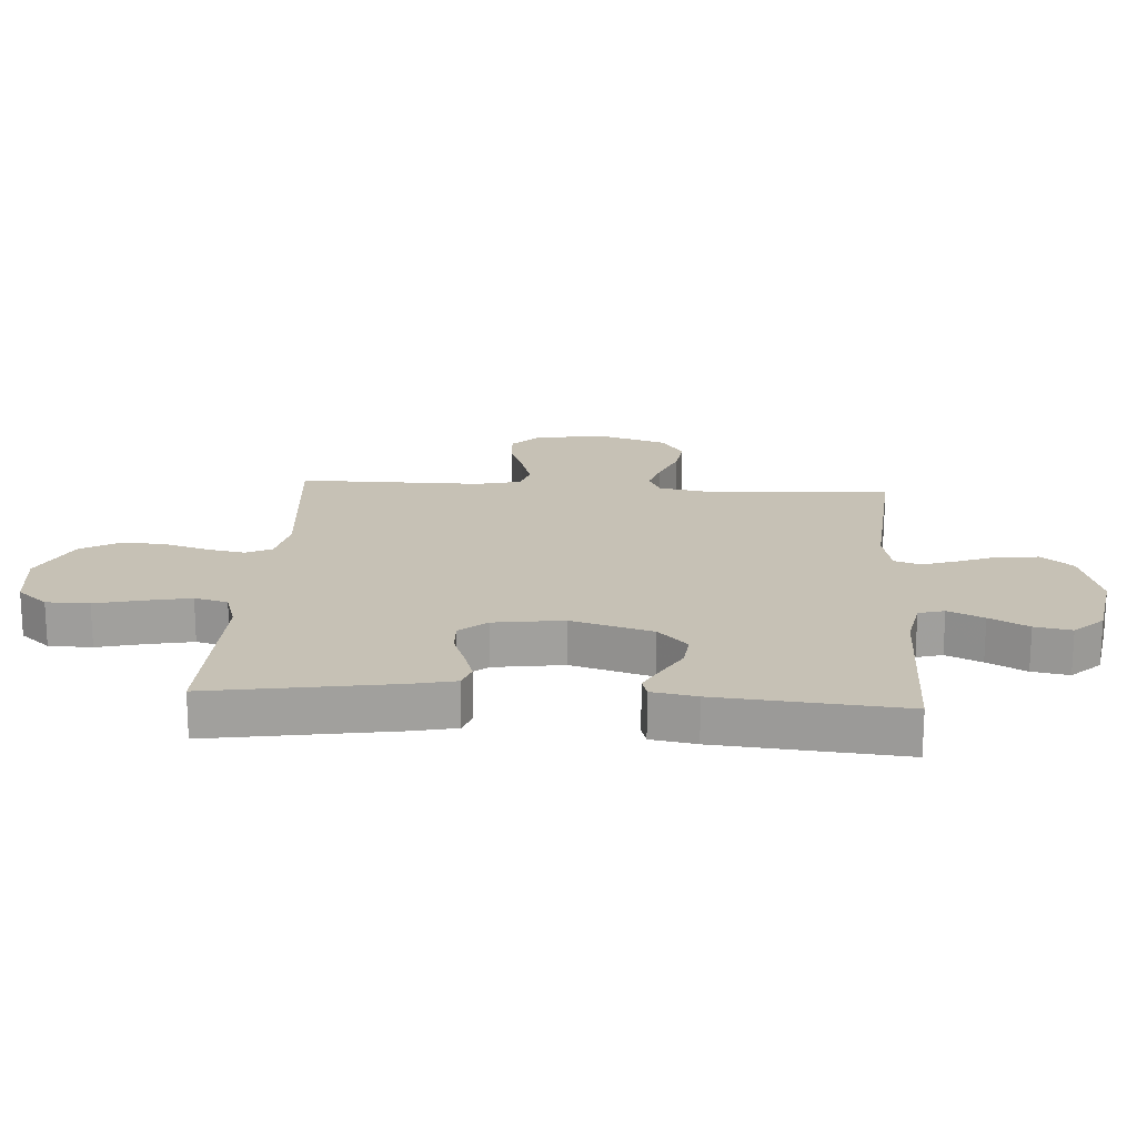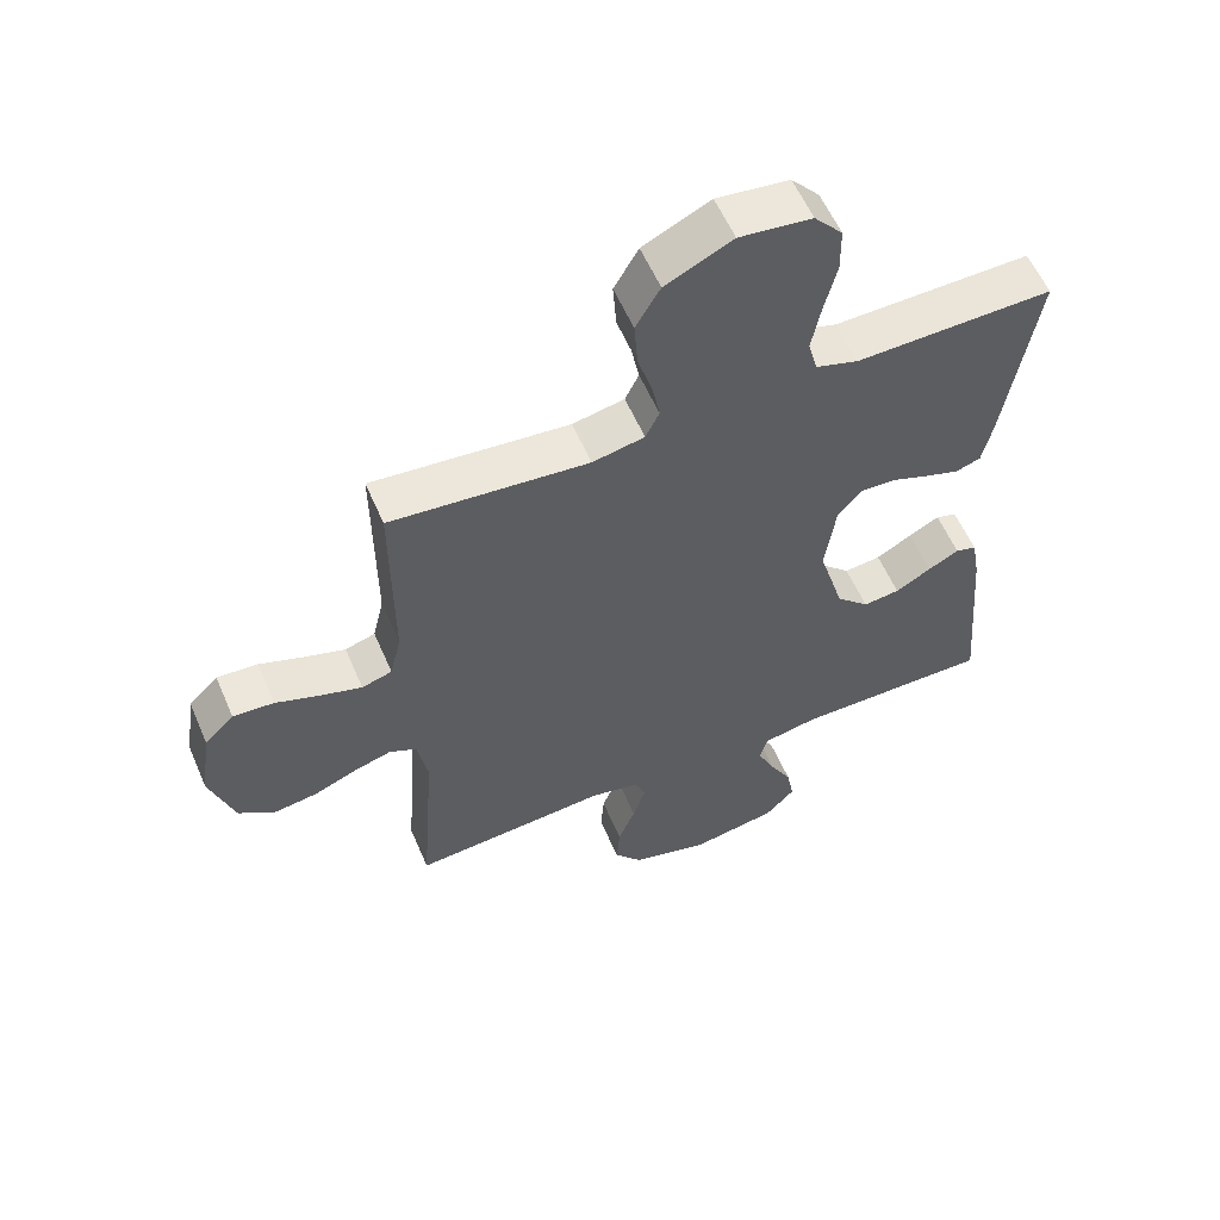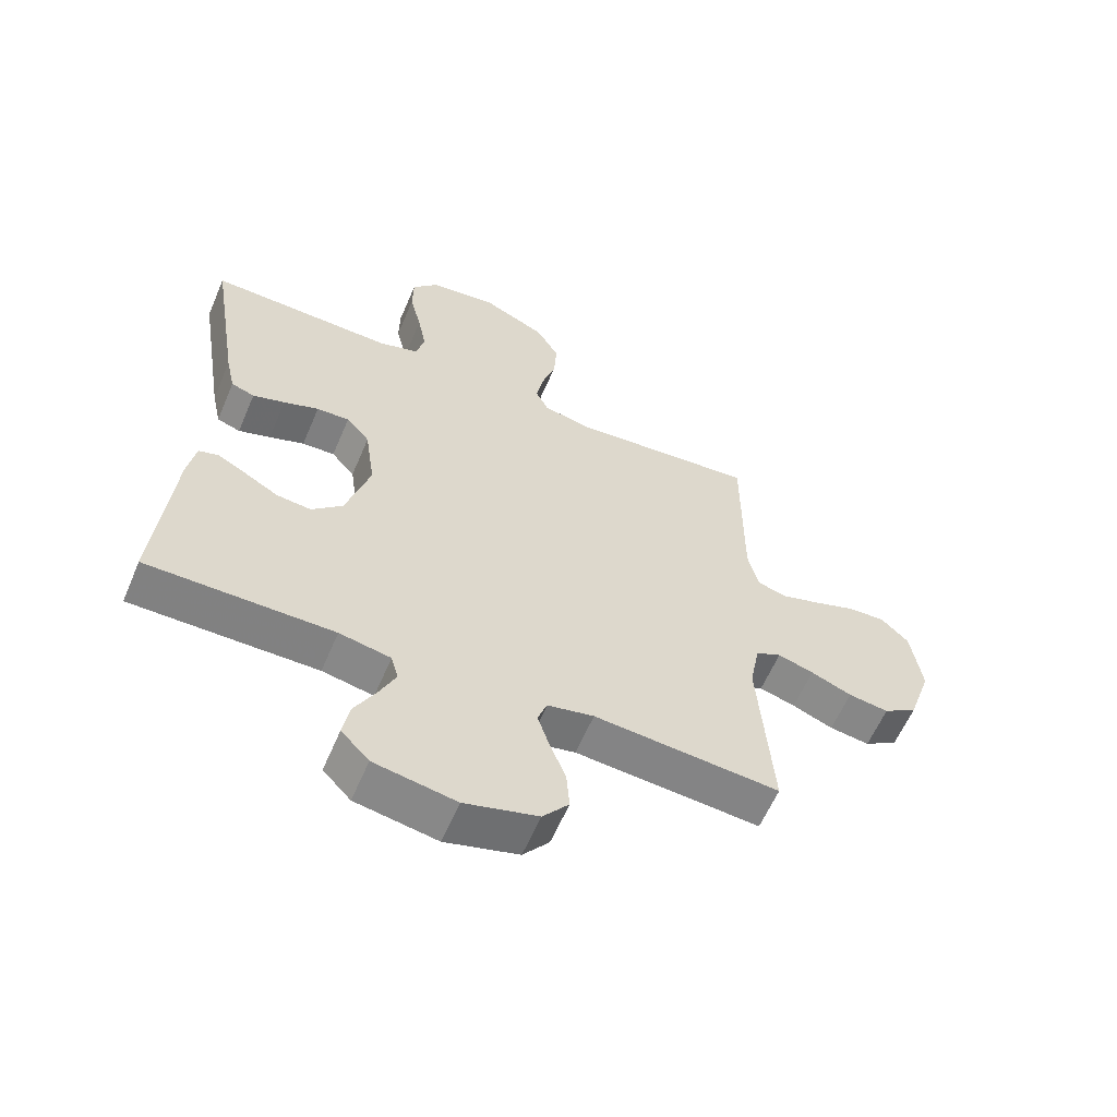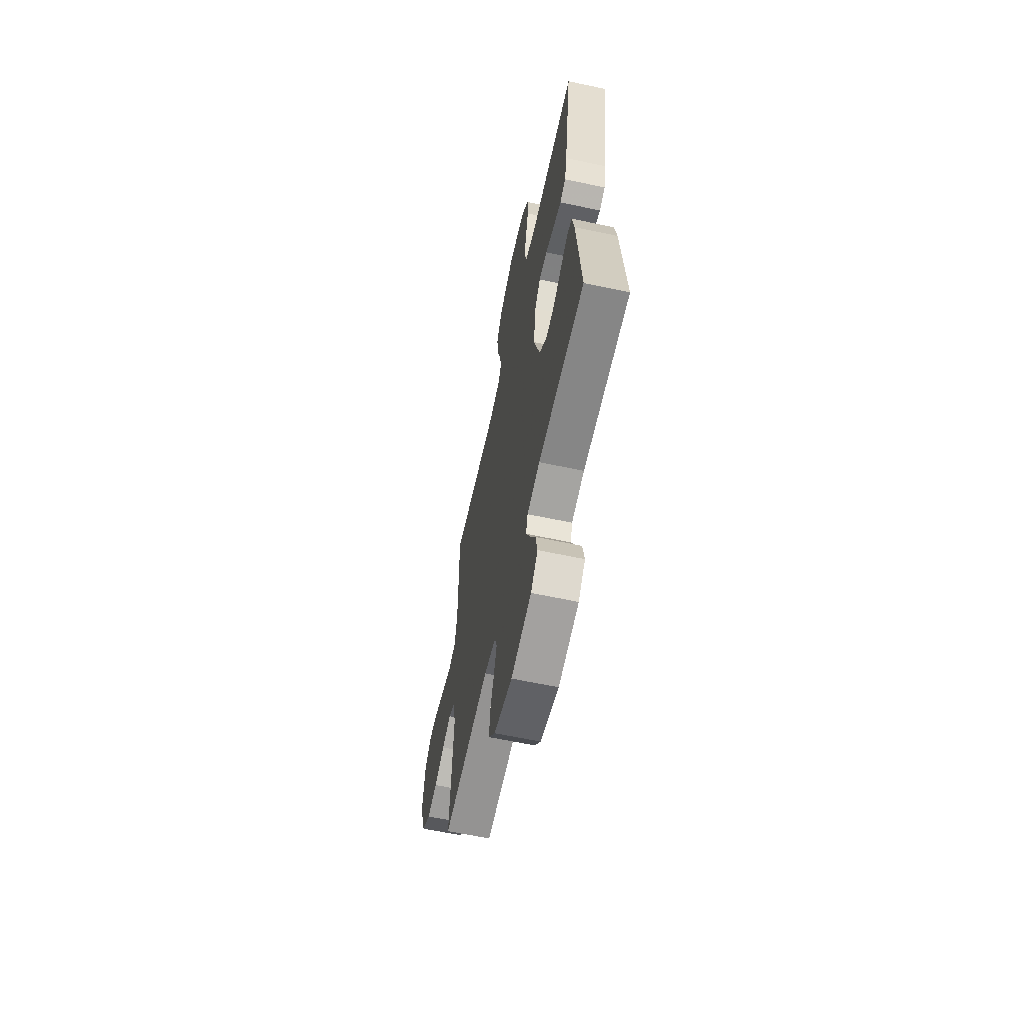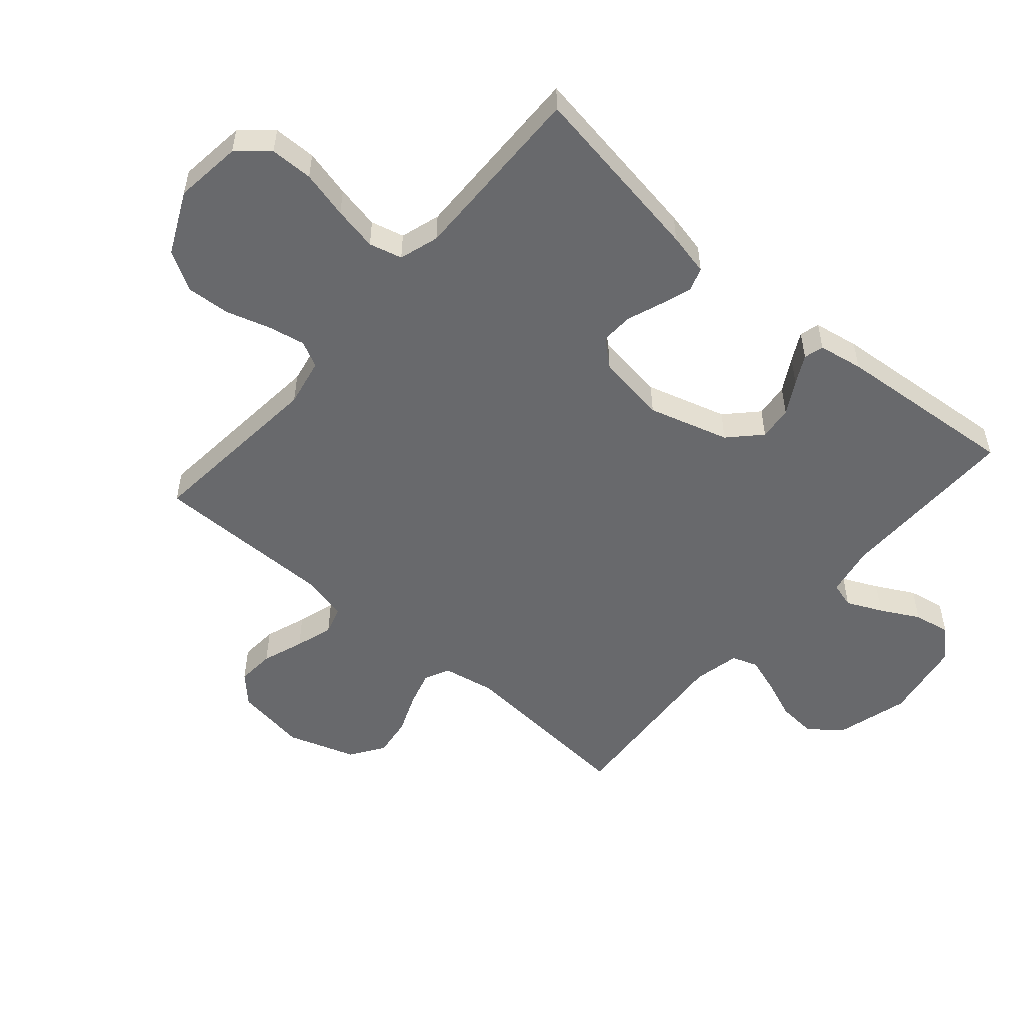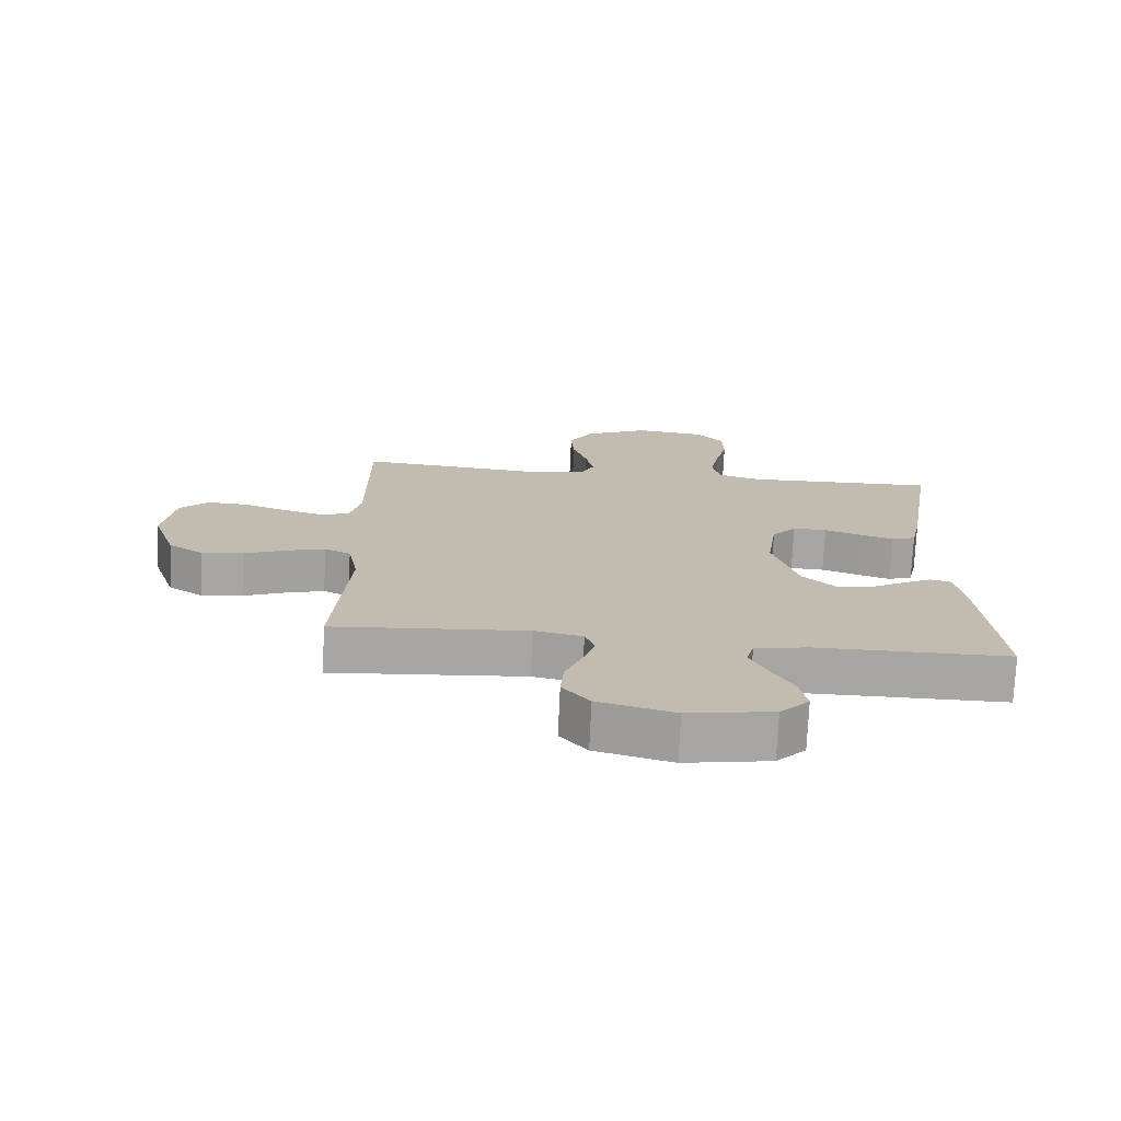
<metadata>
{"format":"obj","ext":"obj","renderer":"f3d","projection":"perspective","resolution":1024,"background":"white","views":[{"elev":18.7,"azim":93.7,"up":"+Y"},{"elev":57.7,"azim":-23.2,"up":"+Z"},{"elev":-60.4,"azim":156.9,"up":"+Z"},{"elev":-62.4,"azim":77.8,"up":"+Z"},{"elev":-52.8,"azim":49.0,"up":"+Y"},{"elev":-74.0,"azim":-2.6,"up":"+Z"}]}
</metadata>
<code>
v -0.5 0.07 0.5
v -0.2 0.07 0.473
v -0.121 0.07 0.489
v -0.1 0.07 0.532
v -0.112 0.07 0.593
v -0.134 0.07 0.664
v -0.139 0.07 0.736
v -0.102 0.07 0.8
v 0 0.07 0.849
v 0.11 0.07 0.836
v 0.153 0.07 0.787
v 0.154 0.07 0.717
v 0.135 0.07 0.639
v 0.121 0.07 0.567
v 0.135 0.07 0.513
v 0.2 0.07 0.493
v 0.5 0.07 0.5
v 0.452 0.07 0.2
v 0.437 0.07 0.131
v 0.399 0.07 0.118
v 0.347 0.07 0.135
v 0.29 0.07 0.156
v 0.237 0.07 0.158
v 0.199 0.07 0.114
v 0.183 0.07 0
v 0.222 0.07 -0.132
v 0.272 0.07 -0.18
v 0.328 0.07 -0.174
v 0.382 0.07 -0.143
v 0.429 0.07 -0.118
v 0.461 0.07 -0.127
v 0.474 0.07 -0.2
v 0.5 0.07 -0.5
v 0.2 0.07 -0.499
v 0.117 0.07 -0.515
v 0.105 0.07 -0.557
v 0.132 0.07 -0.615
v 0.166 0.07 -0.678
v 0.177 0.07 -0.738
v 0.132 0.07 -0.785
v 0 0.07 -0.808
v -0.118 0.07 -0.775
v -0.16 0.07 -0.723
v -0.155 0.07 -0.659
v -0.129 0.07 -0.593
v -0.11 0.07 -0.535
v -0.125 0.07 -0.493
v -0.2 0.07 -0.477
v -0.5 0.07 -0.5
v -0.478 0.07 -0.2
v -0.494 0.07 -0.115
v -0.535 0.07 -0.095
v -0.593 0.07 -0.112
v -0.659 0.07 -0.139
v -0.724 0.07 -0.148
v -0.779 0.07 -0.111
v -0.816 0.07 0
v -0.799 0.07 0.117
v -0.754 0.07 0.161
v -0.692 0.07 0.157
v -0.624 0.07 0.133
v -0.562 0.07 0.114
v -0.516 0.07 0.128
v -0.499 0.07 0.2
v -0.5 0 0.5
v -0.2 0 0.473
v -0.121 0 0.489
v -0.1 0 0.532
v -0.112 0 0.593
v -0.134 0 0.664
v -0.139 0 0.736
v -0.102 0 0.8
v 0 0 0.849
v 0.11 0 0.836
v 0.153 0 0.787
v 0.154 0 0.717
v 0.135 0 0.639
v 0.121 0 0.567
v 0.135 0 0.513
v 0.2 0 0.493
v 0.5 0 0.5
v 0.452 0 0.2
v 0.437 0 0.131
v 0.399 0 0.118
v 0.347 0 0.135
v 0.29 0 0.156
v 0.237 0 0.158
v 0.199 0 0.114
v 0.183 0 0
v 0.222 0 -0.132
v 0.272 0 -0.18
v 0.328 0 -0.174
v 0.382 0 -0.143
v 0.429 0 -0.118
v 0.461 0 -0.127
v 0.474 0 -0.2
v 0.5 0 -0.5
v 0.2 0 -0.499
v 0.117 0 -0.515
v 0.105 0 -0.557
v 0.132 0 -0.615
v 0.166 0 -0.678
v 0.177 0 -0.738
v 0.132 0 -0.785
v 0 0 -0.808
v -0.118 0 -0.775
v -0.16 0 -0.723
v -0.155 0 -0.659
v -0.129 0 -0.593
v -0.11 0 -0.535
v -0.125 0 -0.493
v -0.2 0 -0.477
v -0.5 0 -0.5
v -0.478 0 -0.2
v -0.494 0 -0.115
v -0.535 0 -0.095
v -0.593 0 -0.112
v -0.659 0 -0.139
v -0.724 0 -0.148
v -0.779 0 -0.111
v -0.816 0 0
v -0.799 0 0.117
v -0.754 0 0.161
v -0.692 0 0.157
v -0.624 0 0.133
v -0.562 0 0.114
v -0.516 0 0.128
v -0.499 0 0.2
f 59 60 61
f 58 59 61
f 57 58 61
f 56 57 61
f 55 56 61
f 54 55 61
f 53 54 61
f 52 53 61 62
f 51 52 62 63
f 48 49 50
f 51 63 64
f 50 51 64
f 48 50 64
f 47 48 64
f 43 44 45
f 42 43 45
f 41 42 45
f 40 41 45
f 39 40 45
f 38 39 45
f 37 38 45
f 36 37 45 46
f 35 36 46 47
f 32 33 34
f 31 32 34
f 30 31 34
f 29 30 34
f 28 29 34
f 34 35 47
f 28 34 47
f 27 28 47
f 20 21 22
f 19 20 22
f 18 19 22
f 17 18 22
f 16 17 22
f 15 16 22 23
f 11 12 13
f 10 11 13
f 9 10 13
f 8 9 13
f 7 8 13
f 6 7 13
f 5 6 13
f 4 5 13 14
f 3 4 14 15
f 47 64 1 2
f 26 27 47
f 47 2 3
f 26 47 3
f 25 26 3
f 24 25 3 15
f 15 23 24
f 125 124 123
f 125 123 122
f 125 122 121
f 125 121 120
f 125 120 119
f 125 119 118
f 125 118 117
f 126 125 117 116
f 127 126 116 115
f 114 113 112
f 128 127 115
f 128 115 114
f 128 114 112
f 128 112 111
f 109 108 107
f 109 107 106
f 109 106 105
f 109 105 104
f 109 104 103
f 109 103 102
f 109 102 101
f 110 109 101 100
f 111 110 100 99
f 98 97 96
f 98 96 95
f 98 95 94
f 98 94 93
f 98 93 92
f 111 99 98
f 111 98 92
f 111 92 91
f 86 85 84
f 86 84 83
f 86 83 82
f 86 82 81
f 86 81 80
f 87 86 80 79
f 77 76 75
f 77 75 74
f 77 74 73
f 77 73 72
f 77 72 71
f 77 71 70
f 77 70 69
f 78 77 69 68
f 79 78 68 67
f 66 65 128 111
f 111 91 90
f 67 66 111
f 67 111 90
f 67 90 89
f 79 67 89 88
f 88 87 79
f 1 65 66 2
f 2 66 67 3
f 3 67 68 4
f 4 68 69 5
f 5 69 70 6
f 6 70 71 7
f 7 71 72 8
f 8 72 73 9
f 9 73 74 10
f 10 74 75 11
f 11 75 76 12
f 12 76 77 13
f 13 77 78 14
f 14 78 79 15
f 15 79 80 16
f 16 80 81 17
f 17 81 82 18
f 18 82 83 19
f 19 83 84 20
f 20 84 85 21
f 21 85 86 22
f 22 86 87 23
f 23 87 88 24
f 24 88 89 25
f 25 89 90 26
f 26 90 91 27
f 27 91 92 28
f 28 92 93 29
f 29 93 94 30
f 30 94 95 31
f 31 95 96 32
f 32 96 97 33
f 33 97 98 34
f 34 98 99 35
f 35 99 100 36
f 36 100 101 37
f 37 101 102 38
f 38 102 103 39
f 39 103 104 40
f 40 104 105 41
f 41 105 106 42
f 42 106 107 43
f 43 107 108 44
f 44 108 109 45
f 45 109 110 46
f 46 110 111 47
f 47 111 112 48
f 48 112 113 49
f 49 113 114 50
f 50 114 115 51
f 51 115 116 52
f 52 116 117 53
f 53 117 118 54
f 54 118 119 55
f 55 119 120 56
f 56 120 121 57
f 57 121 122 58
f 58 122 123 59
f 59 123 124 60
f 60 124 125 61
f 61 125 126 62
f 62 126 127 63
f 63 127 128 64
f 64 128 65 1

</code>
